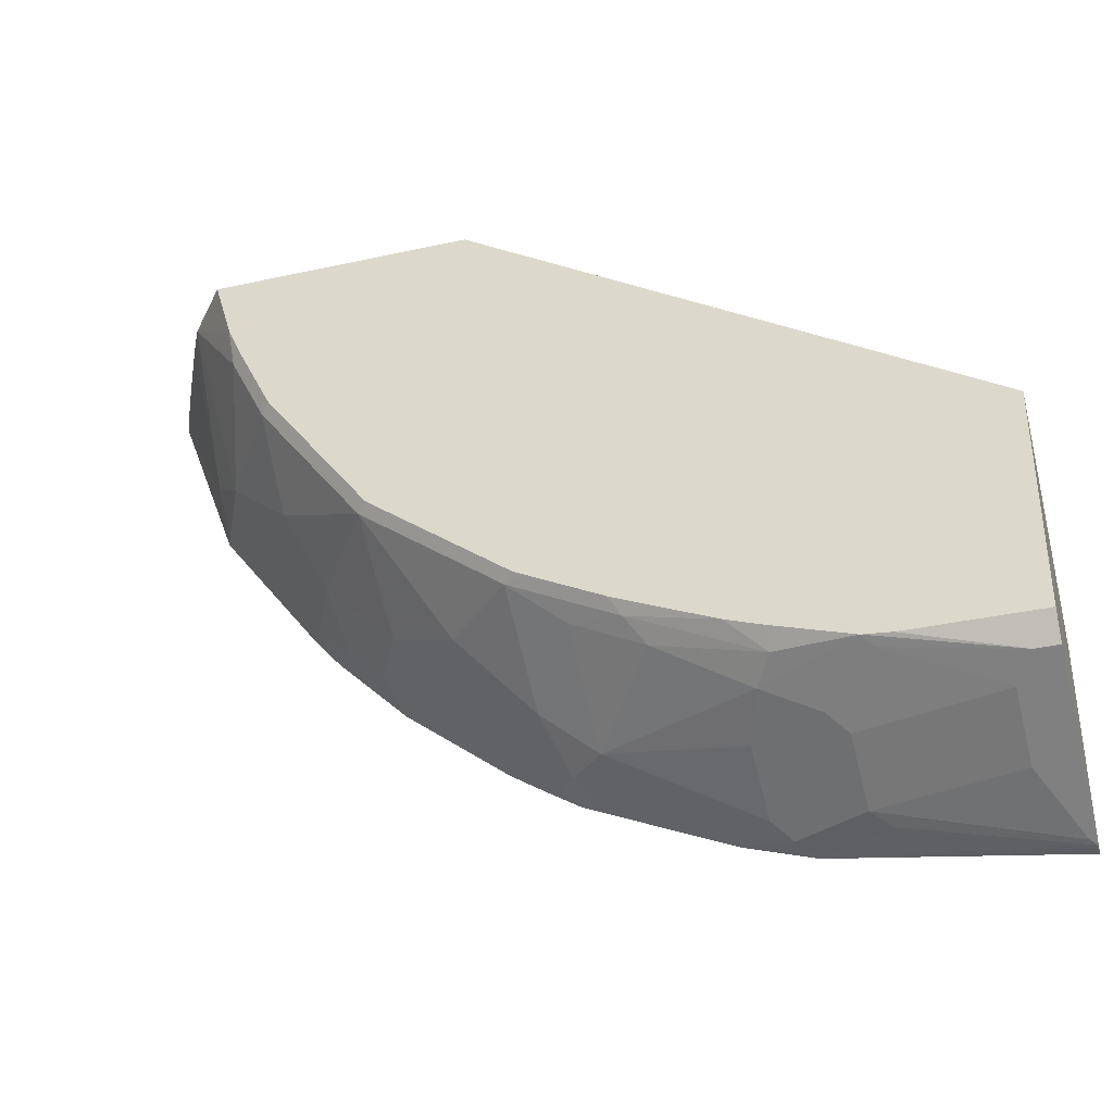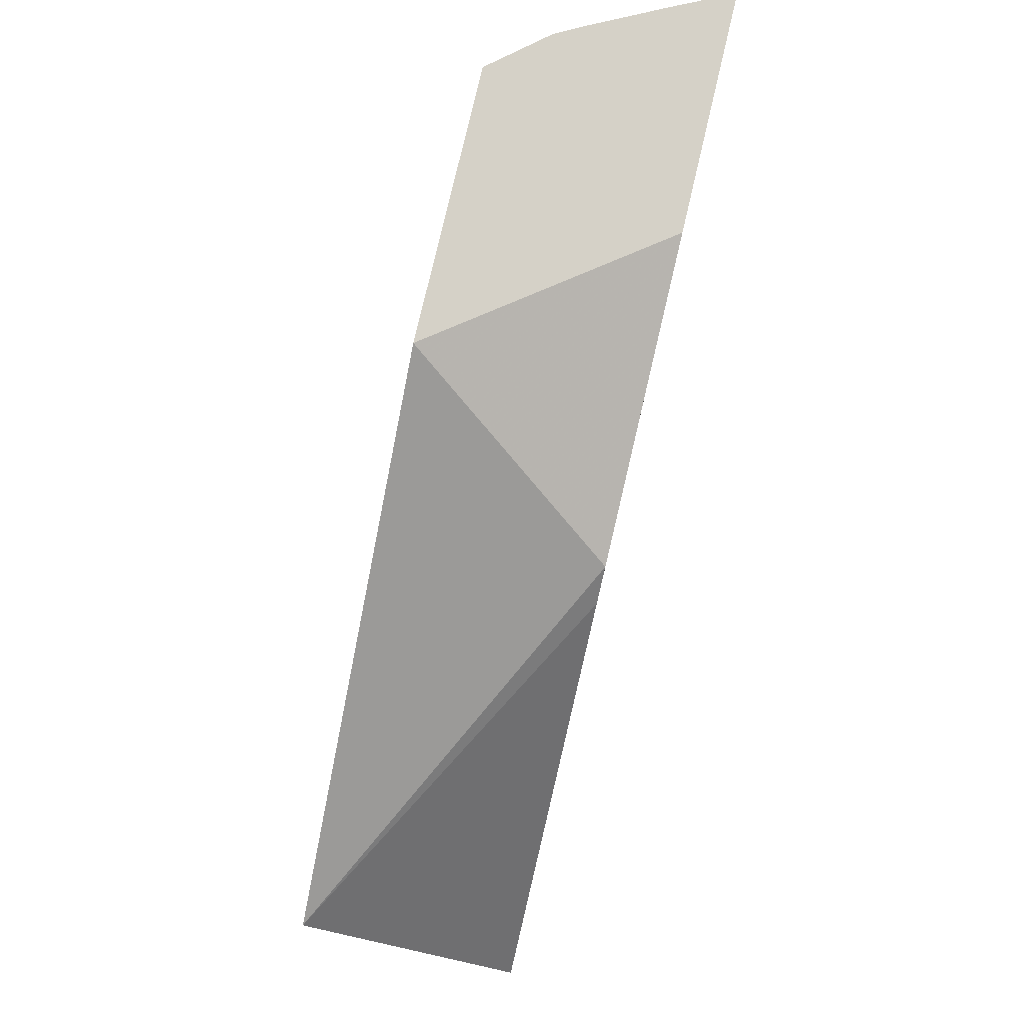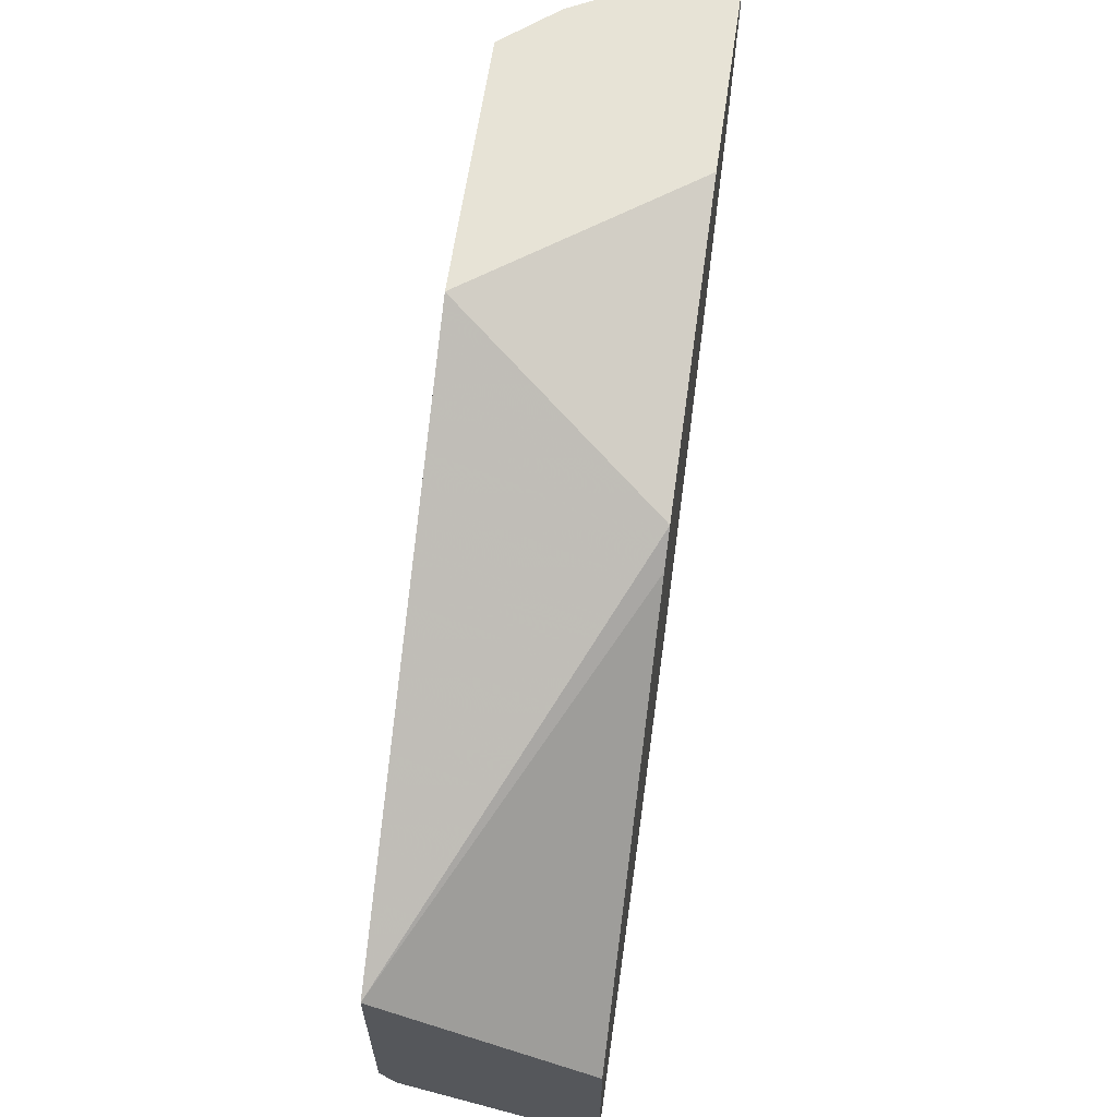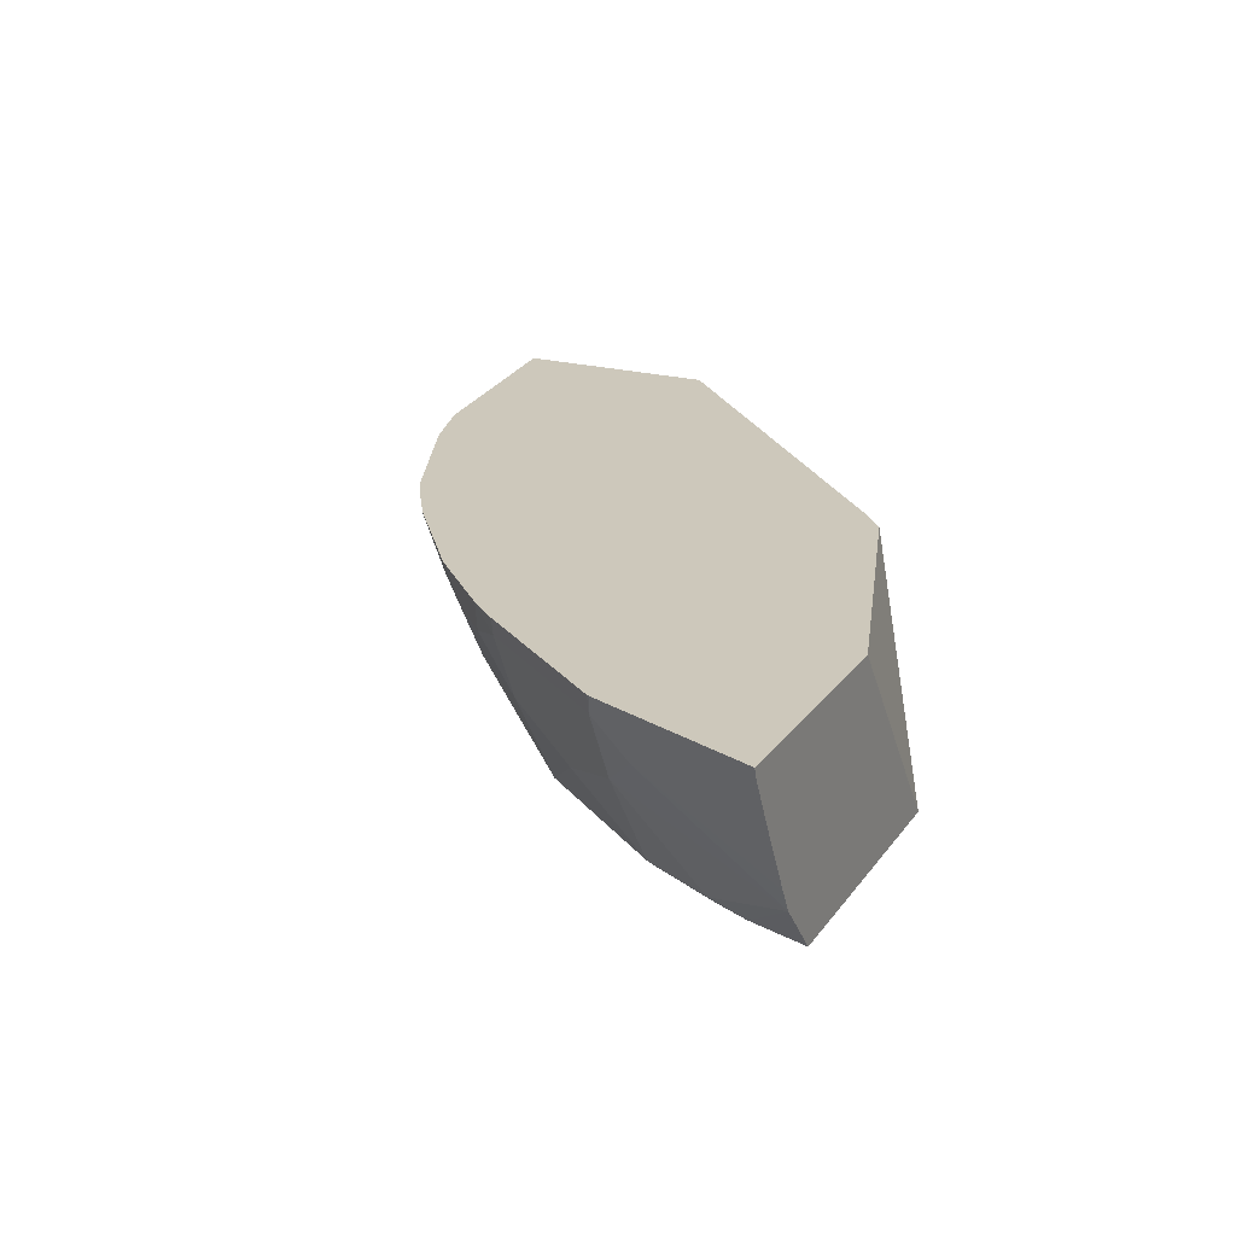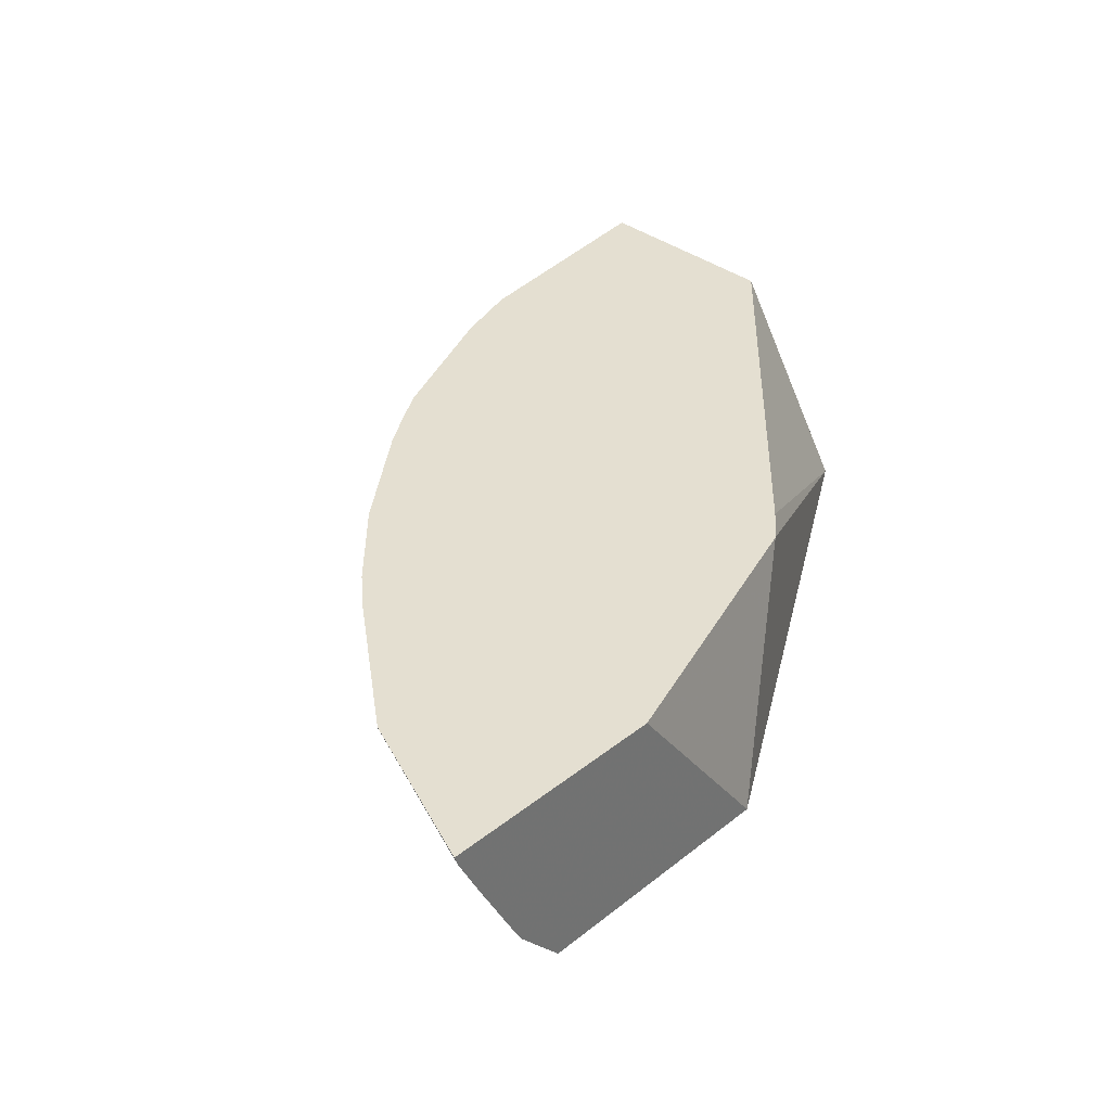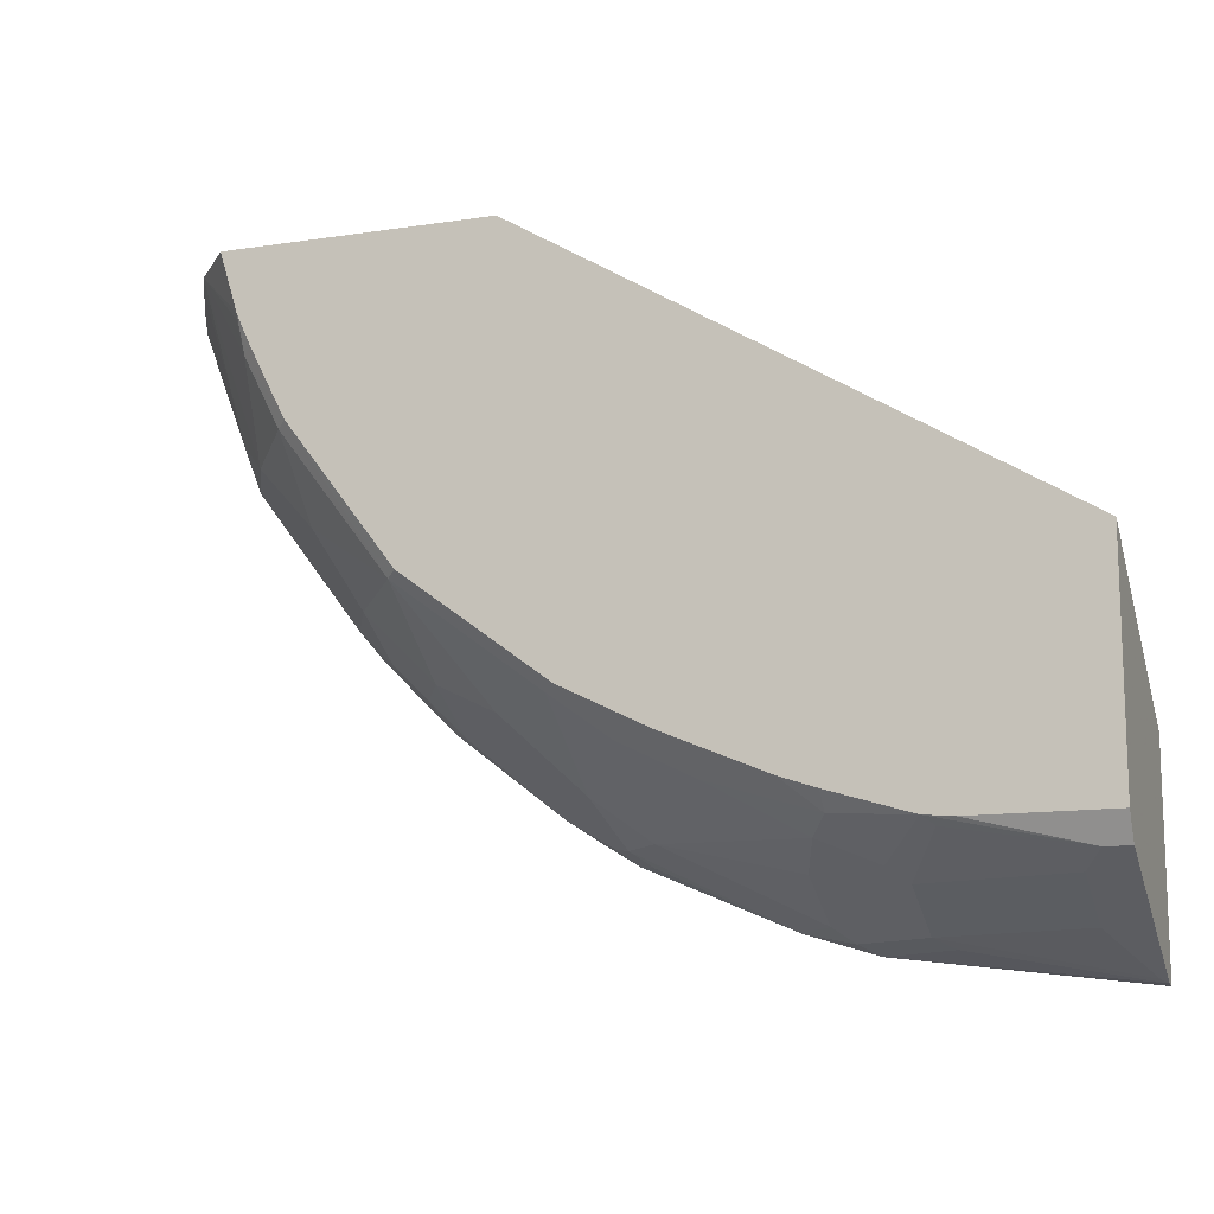
<metadata>
{"format":"obj","ext":"obj","renderer":"f3d","projection":"perspective","resolution":1024,"background":"white","views":[{"elev":-35.6,"azim":16.1,"up":"+Z"},{"elev":78.9,"azim":103.2,"up":"+Z"},{"elev":62.7,"azim":98.2,"up":"+Z"},{"elev":21.8,"azim":-64.0,"up":"+Y"},{"elev":36.8,"azim":-45.4,"up":"+Y"},{"elev":-13.0,"azim":19.1,"up":"+Z"}]}
</metadata>
<code>
v -0.00657 -0.1998 -0.5391
v -0.00657 -0.1998 -0.4216
v -0.00657 -0.2006 -0.5391
v -0.1404 -0.1998 -0.5218
v -0.00657 -0.3167 -0.347
v -0.2002 -0.1998 -0.2399
v -0.00657 -0.2071 -0.5383
v -0.1003 -0.2206 -0.5215
v -0.1104 -0.2307 -0.5165
v -0.1505 -0.2106 -0.5165
v -0.1797 -0.1998 -0.5096
v -0.00657 -0.3167 -0.4734
v -0.2173 -0.1998 -0.2254
v -0.2952 -0.3167 -0.1713
v -0.00657 -0.2317 -0.526
v -0.02011 -0.2541 -0.5148
v -0.03013 -0.2507 -0.5165
v -0.01008 -0.2106 -0.5365
v -0.1104 -0.2708 -0.4964
v -0.1505 -0.2507 -0.4964
v -0.1605 -0.2206 -0.5089
v -0.1806 -0.2006 -0.5089
v -0.2607 -0.2206 -0.4688
v -0.2508 -0.2106 -0.4764
v -0.2616 -0.1998 -0.4741
v -0.00657 -0.3075 -0.4881
v -0.08028 -0.3167 -0.4734
v -0.3811 -0.1998 -0.1713
v -0.4435 -0.3167 -0.1713
v -0.00657 -0.2541 -0.5148
v -0.02011 -0.3075 -0.4881
v -0.03013 -0.2908 -0.4964
v -0.00657 -0.2718 -0.506
v -0.09031 -0.3109 -0.4764
v -0.1204 -0.2808 -0.4889
v -0.1505 -0.2908 -0.4764
v -0.1605 -0.2607 -0.4889
v -0.2407 -0.2407 -0.4688
v -0.2708 -0.2507 -0.4463
v -0.2708 -0.2307 -0.4563
v -0.3009 -0.2006 -0.4488
v -0.2708 -0.2106 -0.4663
v -0.28 -0.1998 -0.4626
v -0.09609 -0.3167 -0.472
v -0.5112 -0.1998 -0.1713
v -0.469 -0.2862 -0.1713
v -0.4334 -0.3167 -0.2048
v -0.2006 -0.3009 -0.4488
v -0.1404 -0.3075 -0.468
v -0.2407 -0.3009 -0.4287
v -0.2708 -0.3109 -0.4062
v -0.3109 -0.2708 -0.4062
v -0.3009 -0.2407 -0.4287
v -0.3109 -0.2106 -0.4363
v -0.351 -0.2106 -0.4062
v -0.3276 -0.2006 -0.4279
v -0.3011 -0.1998 -0.4487
v -0.1404 -0.3167 -0.4583
v -0.4766 -0.1998 -0.2632
v -0.4763 -0.2006 -0.2633
v -0.5091 -0.2059 -0.1713
v -0.4763 -0.2725 -0.1713
v -0.4713 -0.2307 -0.2457
v -0.4513 -0.2507 -0.2658
v -0.4312 -0.3109 -0.2257
v -0.4346 -0.3142 -0.2073
v -0.4254 -0.3167 -0.2228
v -0.2106 -0.3109 -0.4363
v -0.1605 -0.3167 -0.4514
v -0.2649 -0.3167 -0.4032
v -0.351 -0.3109 -0.346
v -0.2565 -0.3167 -0.4075
v -0.351 -0.2507 -0.3861
v -0.341 -0.2206 -0.4087
v -0.3677 -0.2206 -0.3878
v -0.3602 -0.1998 -0.4024
v -0.3279 -0.1998 -0.4278
v -0.4763 -0.1998 -0.2637
v -0.4763 -0.2206 -0.2432
v -0.4759 -0.1998 -0.2643
v -0.4713 -0.2106 -0.2658
v -0.4964 -0.2324 -0.1713
v -0.3911 -0.2507 -0.346
v -0.4112 -0.2708 -0.3059
v -0.4112 -0.3109 -0.2658
v -0.4053 -0.3167 -0.2629
v -0.2164 -0.3167 -0.4275
v -0.3452 -0.3167 -0.3431
v -0.3878 -0.2206 -0.3677
v -0.3613 -0.1998 -0.4014
v -0.4158 -0.1998 -0.3446
v -0.4112 -0.2106 -0.346
v -0.4014 -0.1998 -0.3613
v -0.402 -0.1998 -0.3606
f 46 64 65
f 41 43 42
f 44 58 49
f 45 59 60
f 45 60 61
f 46 62 63
f 46 63 64
f 41 57 43
f 51 88 71
f 48 49 68
f 46 66 47
f 47 66 65
f 47 65 67
f 48 68 50
f 49 58 69
f 49 69 68
f 50 68 51
f 41 56 57
f 51 70 88
f 46 65 66
f 41 55 56
f 36 38 37
f 41 54 74
f 25 42 43
f 51 71 52
f 26 31 33
f 27 44 31
f 29 46 47
f 31 44 34
f 31 34 32
f 34 44 35
f 35 44 36
f 41 74 55
f 36 48 38
f 36 49 48
f 38 48 50
f 38 50 51
f 38 51 39
f 39 51 52
f 39 52 40
f 40 52 53
f 40 53 74
f 40 74 54
f 36 44 49
f 51 68 72
f 68 69 87
f 52 71 73
f 65 86 67
f 68 87 72
f 71 88 86
f 71 86 85
f 71 85 84
f 71 84 83
f 71 83 73
f 73 83 75
f 75 83 89
f 75 89 93
f 75 93 90
f 75 90 76
f 80 91 92
f 80 92 81
f 83 92 89
f 89 92 93
f 91 94 92
f 92 94 93
f 23 38 39
f 65 85 86
f 64 85 65
f 64 84 85
f 64 83 84
f 52 73 53
f 53 73 74
f 55 74 73
f 55 73 75
f 55 75 76
f 55 76 56
f 56 76 77
f 56 77 57
f 59 78 60
f 51 72 70
f 60 79 61
f 60 80 81
f 60 81 63
f 60 63 79
f 61 79 63
f 61 63 82
f 62 82 63
f 63 81 64
f 64 81 92
f 64 92 83
f 60 78 80
f 23 25 24
f 16 32 17
f 23 41 42
f 1 28 13
f 1 13 6
f 1 6 2
f 2 6 5
f 3 7 4
f 4 7 8
f 4 8 9
f 4 9 10
f 4 10 11
f 5 6 13
f 5 13 14
f 5 14 29
f 5 29 47
f 5 47 67
f 5 67 86
f 5 86 88
f 5 88 70
f 5 70 72
f 5 72 87
f 1 45 28
f 1 59 45
f 1 78 59
f 1 80 78
f 1 2 5
f 1 5 12
f 1 12 26
f 23 42 25
f 1 33 30
f 1 30 15
f 1 15 7
f 1 7 3
f 1 3 4
f 5 87 69
f 1 4 11
f 1 25 43
f 1 43 57
f 1 57 77
f 1 77 76
f 1 76 90
f 1 90 93
f 1 93 94
f 1 94 91
f 1 91 80
f 1 11 25
f 5 69 58
f 1 26 33
f 5 44 27
f 14 61 82
f 14 82 62
f 14 62 46
f 14 46 29
f 15 30 16
f 16 31 32
f 16 30 33
f 16 33 31
f 19 34 35
f 19 35 36
f 19 32 34
f 20 36 37
f 20 37 21
f 21 37 38
f 21 38 22
f 22 38 23
f 23 39 40
f 23 54 41
f 5 58 44
f 14 45 61
f 14 28 45
f 23 40 54
f 12 31 26
f 7 15 16
f 5 27 12
f 7 16 17
f 7 17 18
f 7 18 9
f 7 9 8
f 13 28 14
f 9 17 32
f 9 32 19
f 9 19 36
f 9 18 17
f 9 20 10
f 9 36 20
f 11 24 25
f 11 23 24
f 11 22 23
f 12 27 31
f 10 21 11
f 10 20 21
f 11 21 22

</code>
